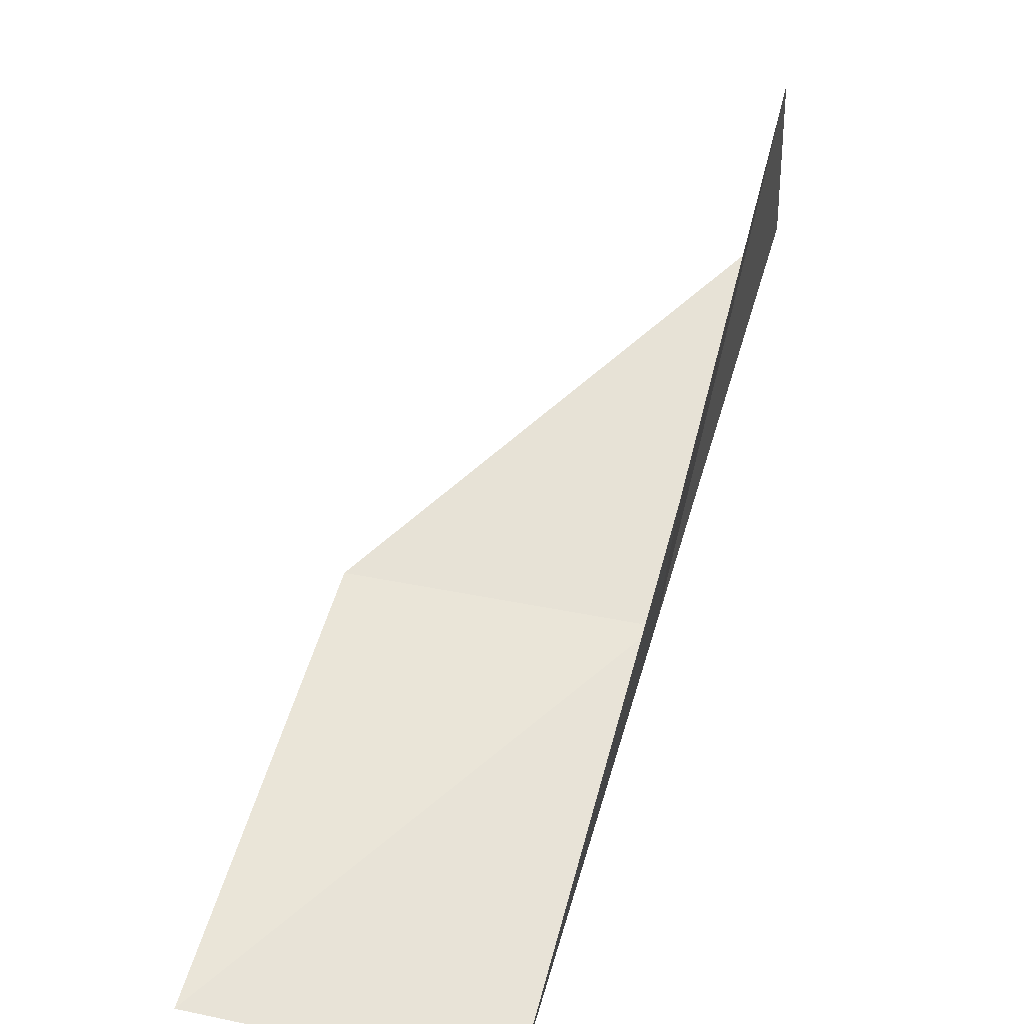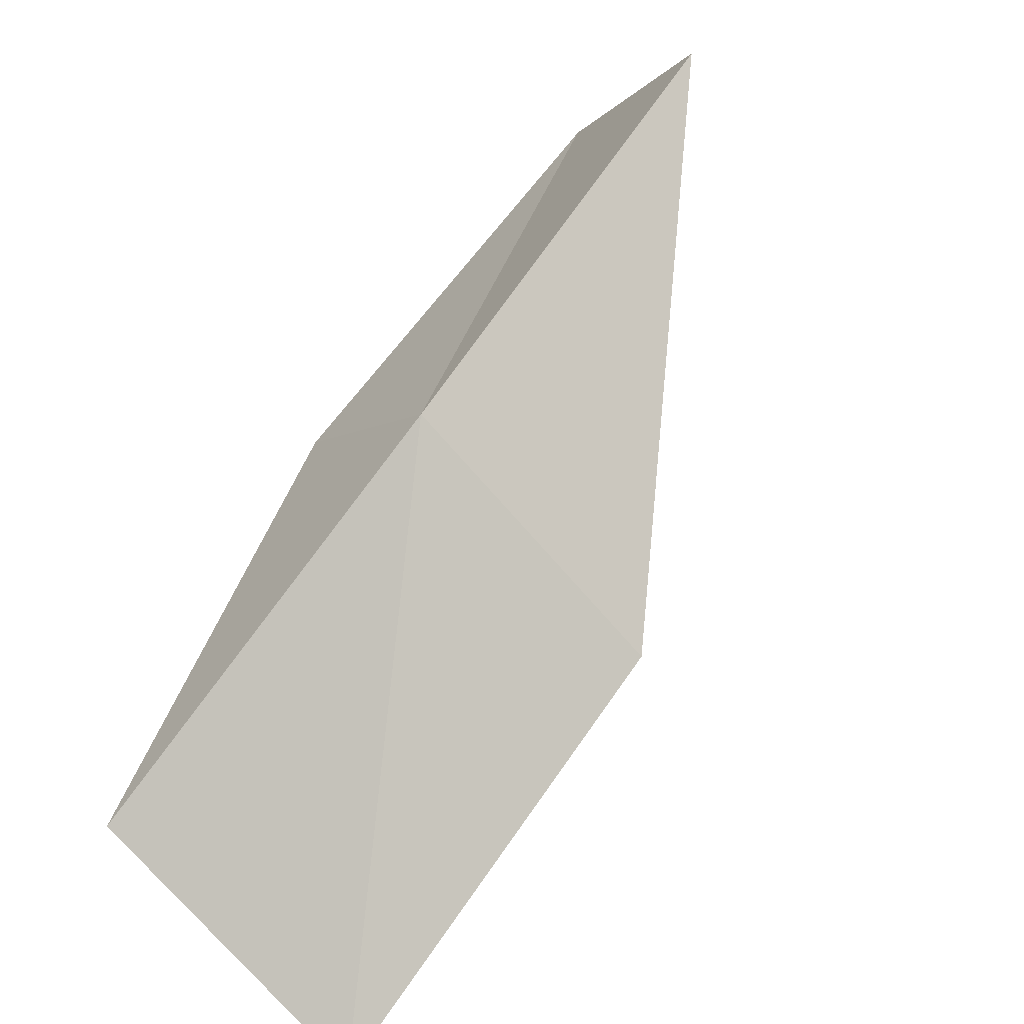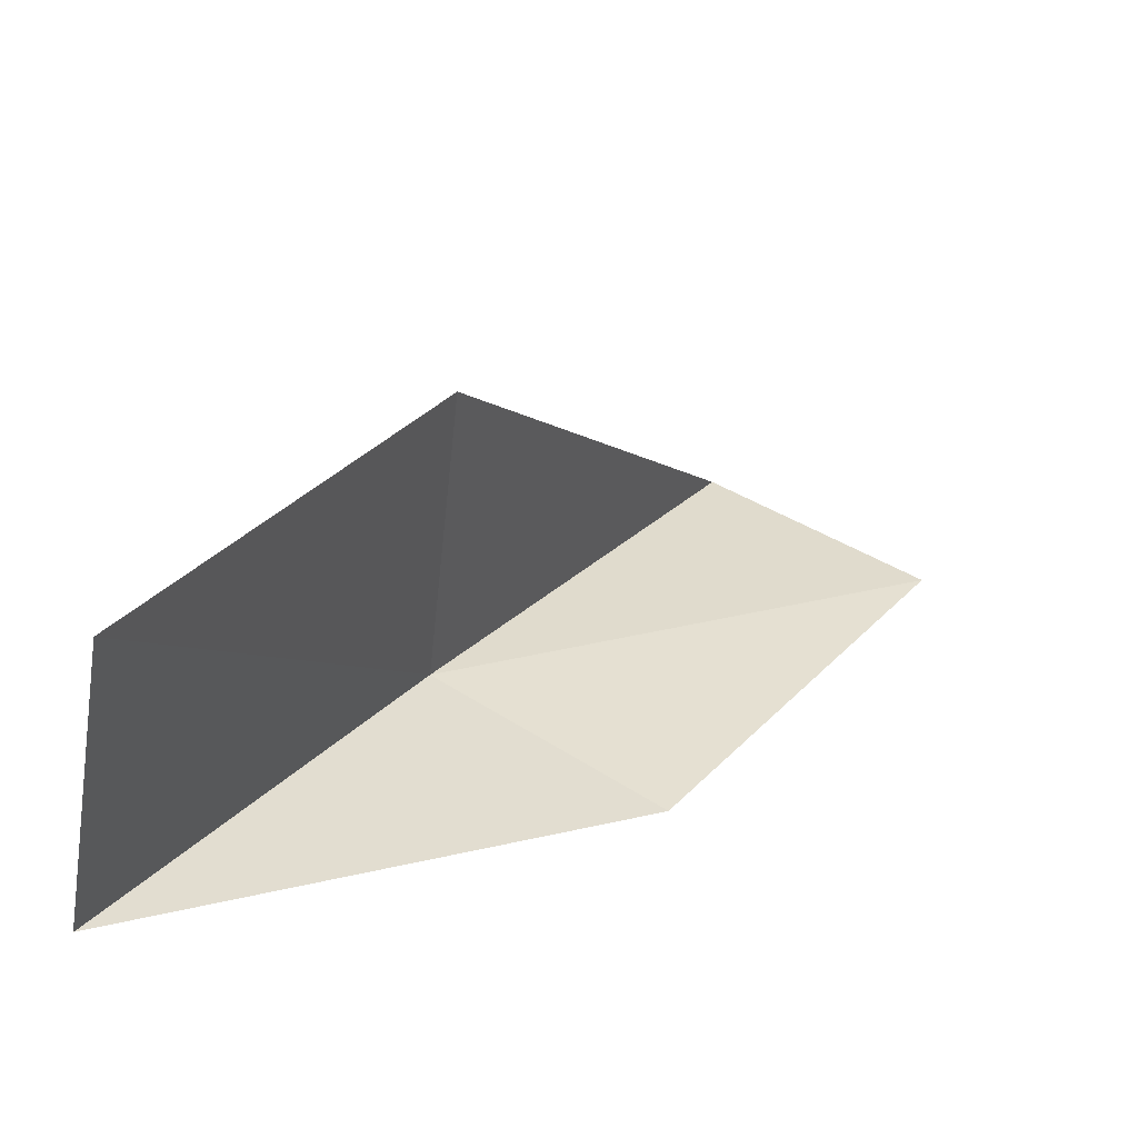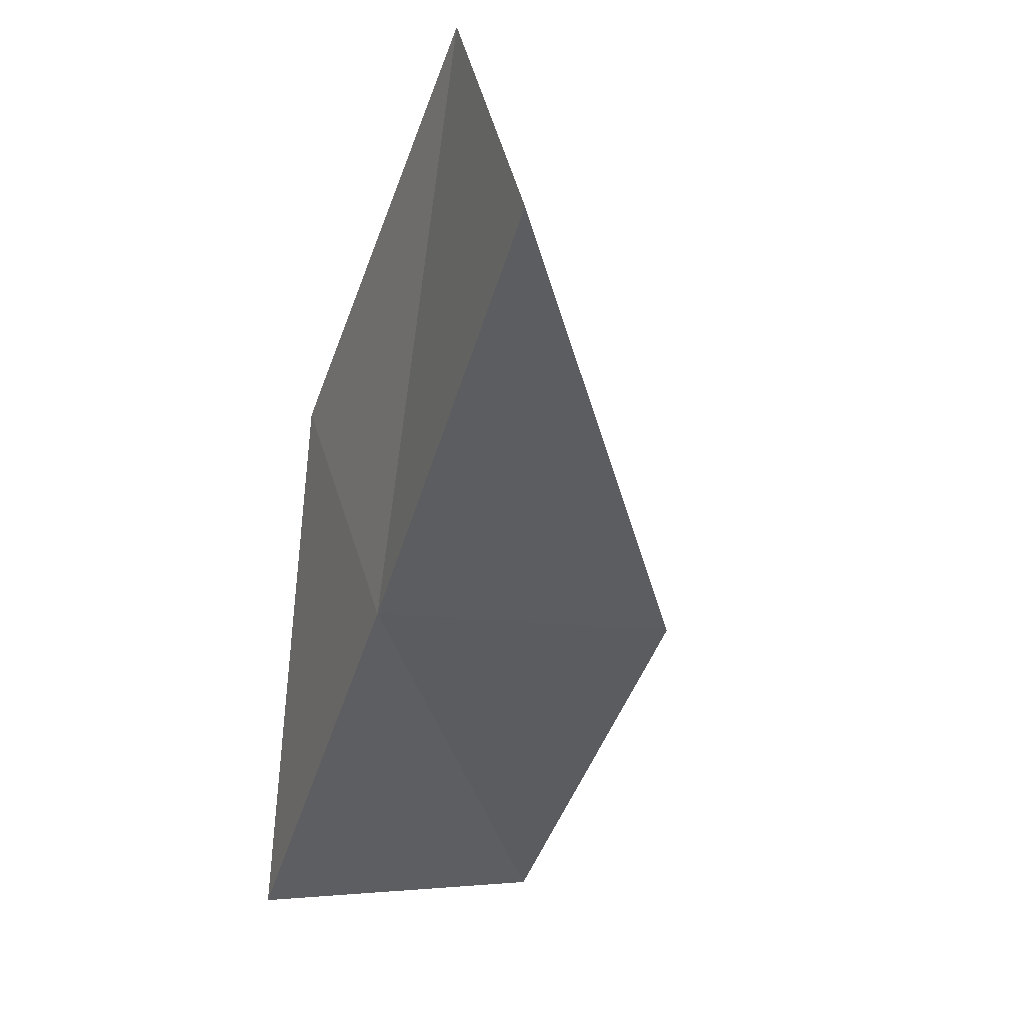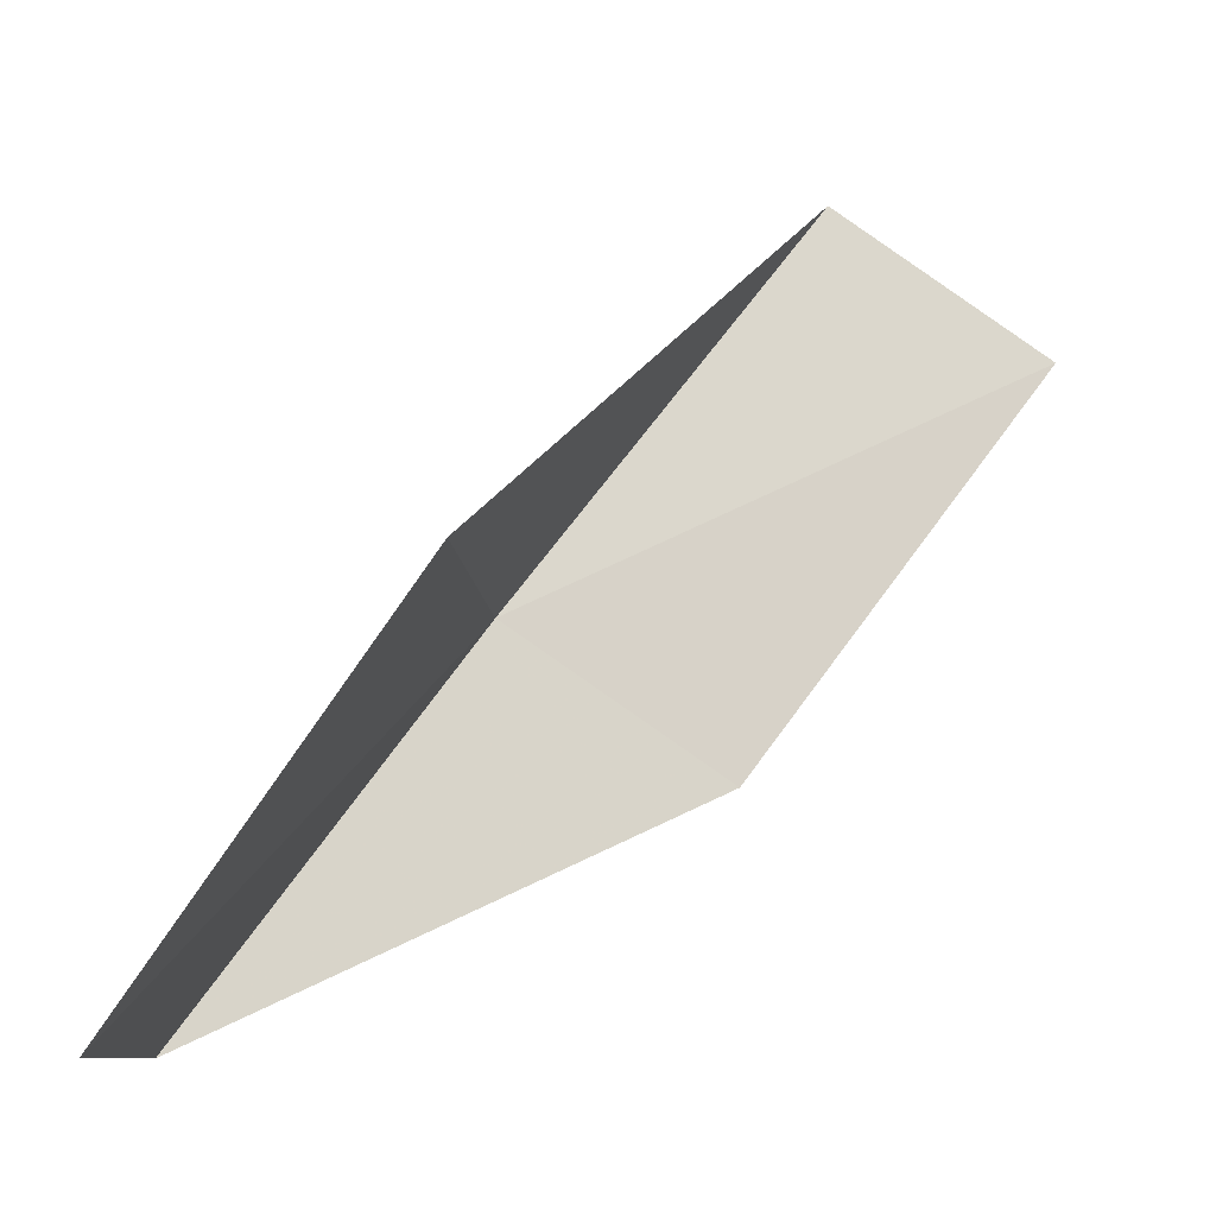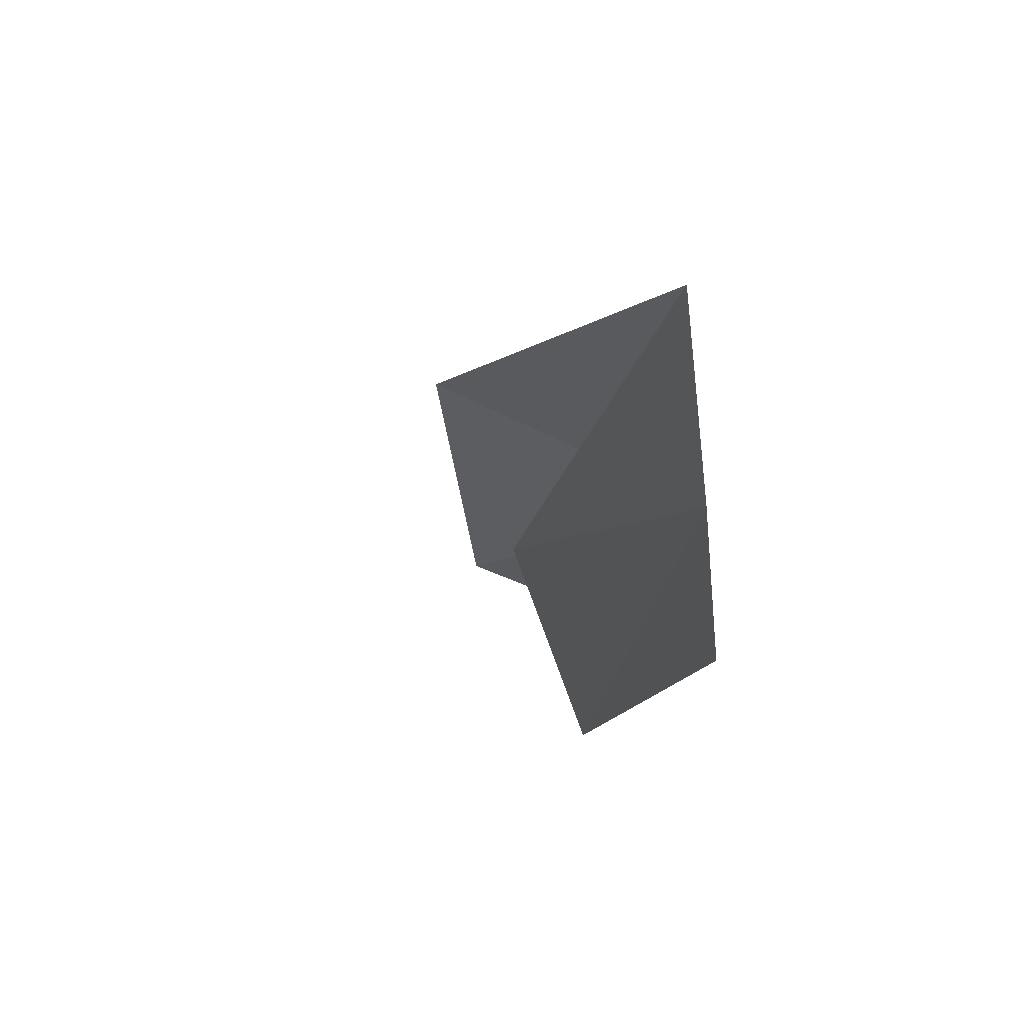
<metadata>
{"format":"obj","ext":"obj","renderer":"f3d","projection":"perspective","resolution":1024,"background":"white","views":[{"elev":-62.7,"azim":173.6,"up":"+Z"},{"elev":-71.8,"azim":-58.5,"up":"+Y"},{"elev":-41.5,"azim":83.4,"up":"+Z"},{"elev":-8.1,"azim":-36.8,"up":"+Y"},{"elev":-2.0,"azim":94.0,"up":"+Z"},{"elev":30.0,"azim":-149.3,"up":"+Z"}]}
</metadata>
<code>
v 26.84 29.64 41.15
v 27.39 28.24 39.25
v 26.92 30.74 40.4
v 29.01 28.32 39.45
v 28.44 29.63 41.42
v 26.27 31.13 43.09
v 26.46 32.17 42.32
f 1 3 2
f 1 2 4
f 1 4 5
f 1 5 6
f 1 7 3
f 1 6 7

</code>
